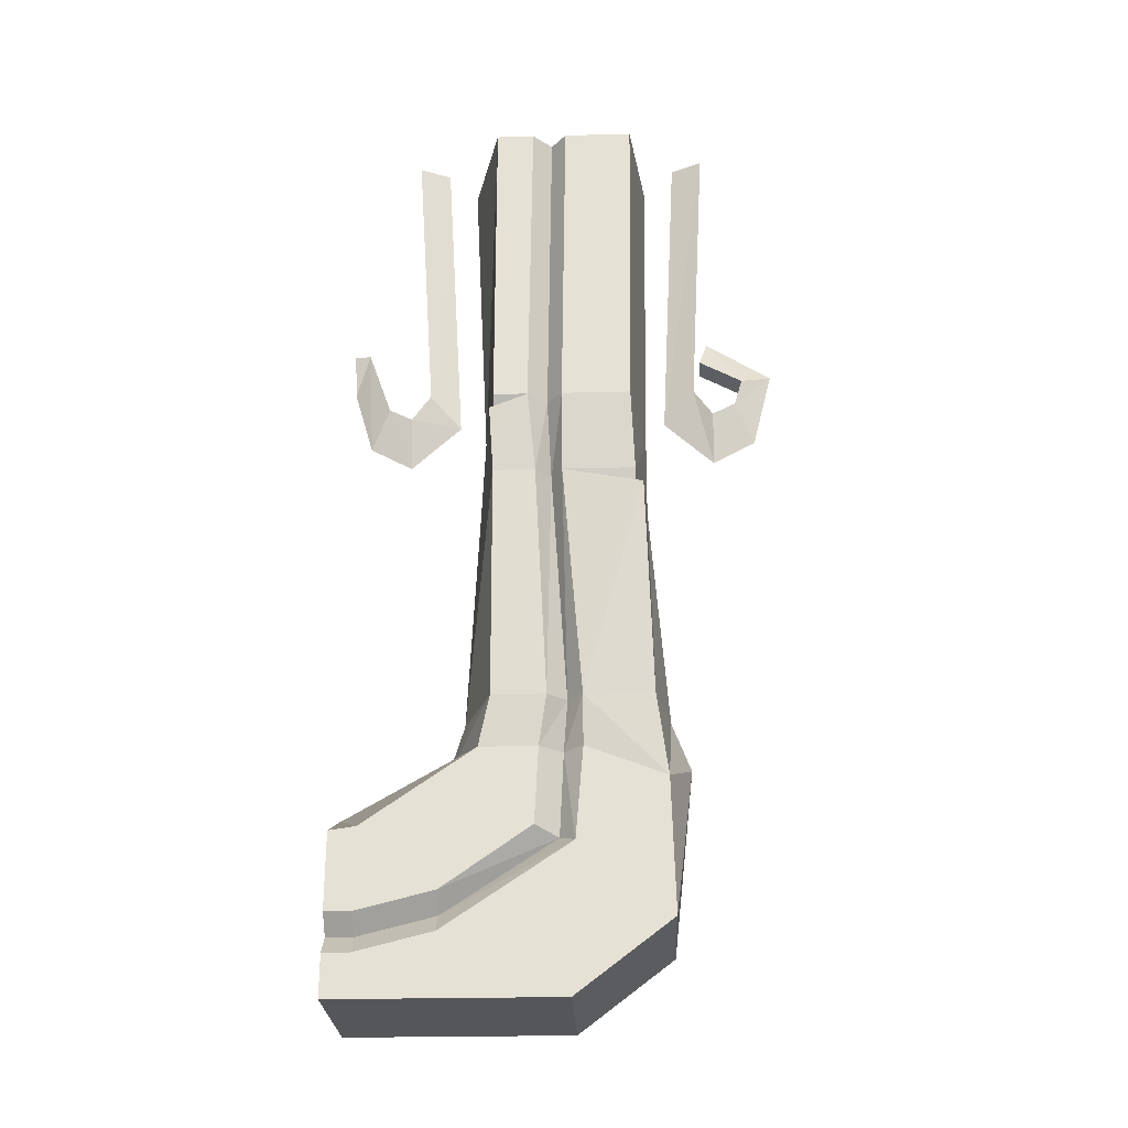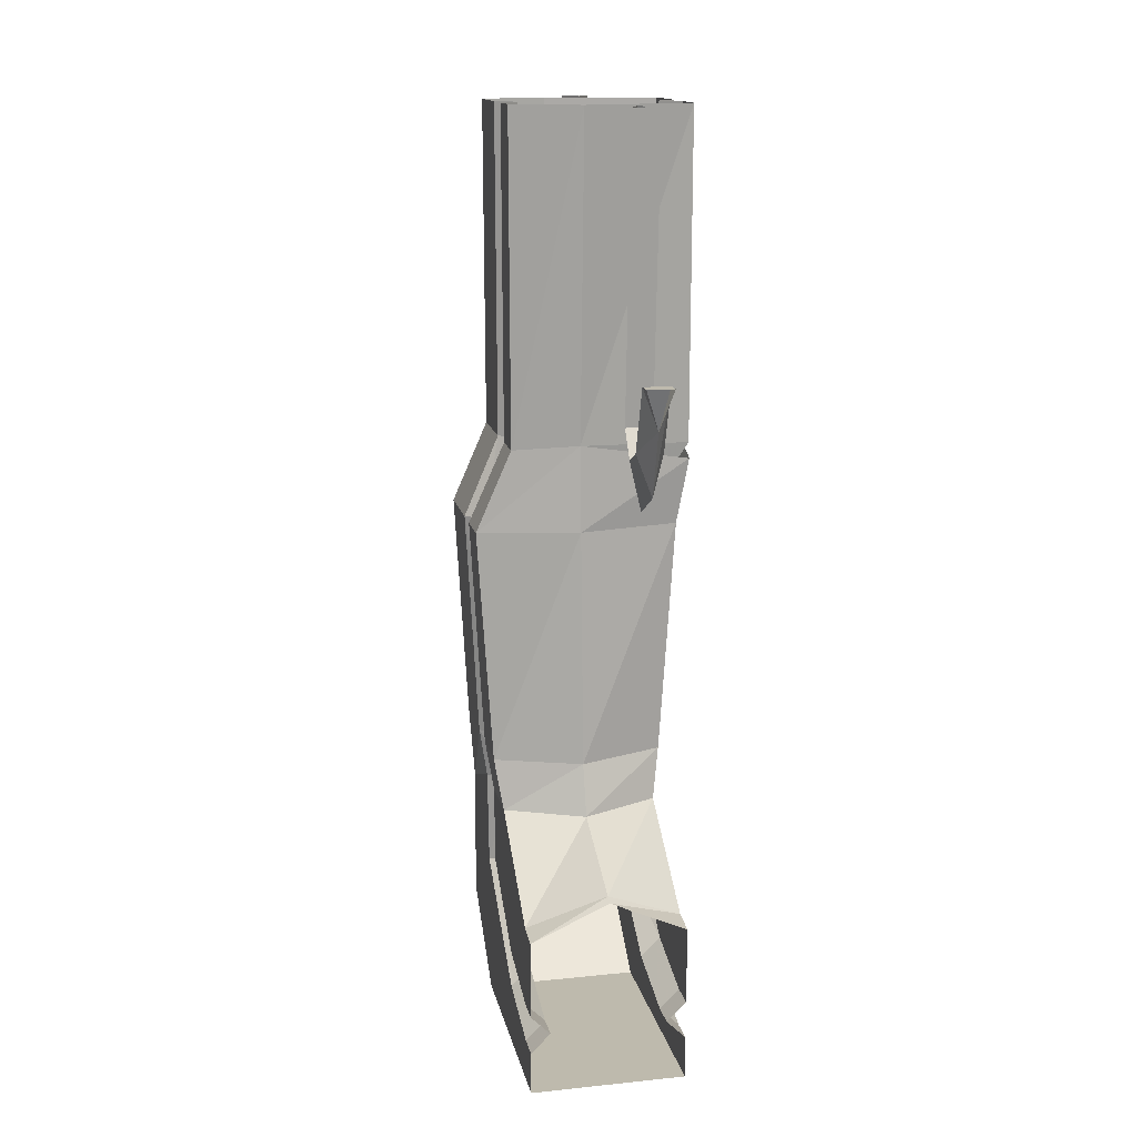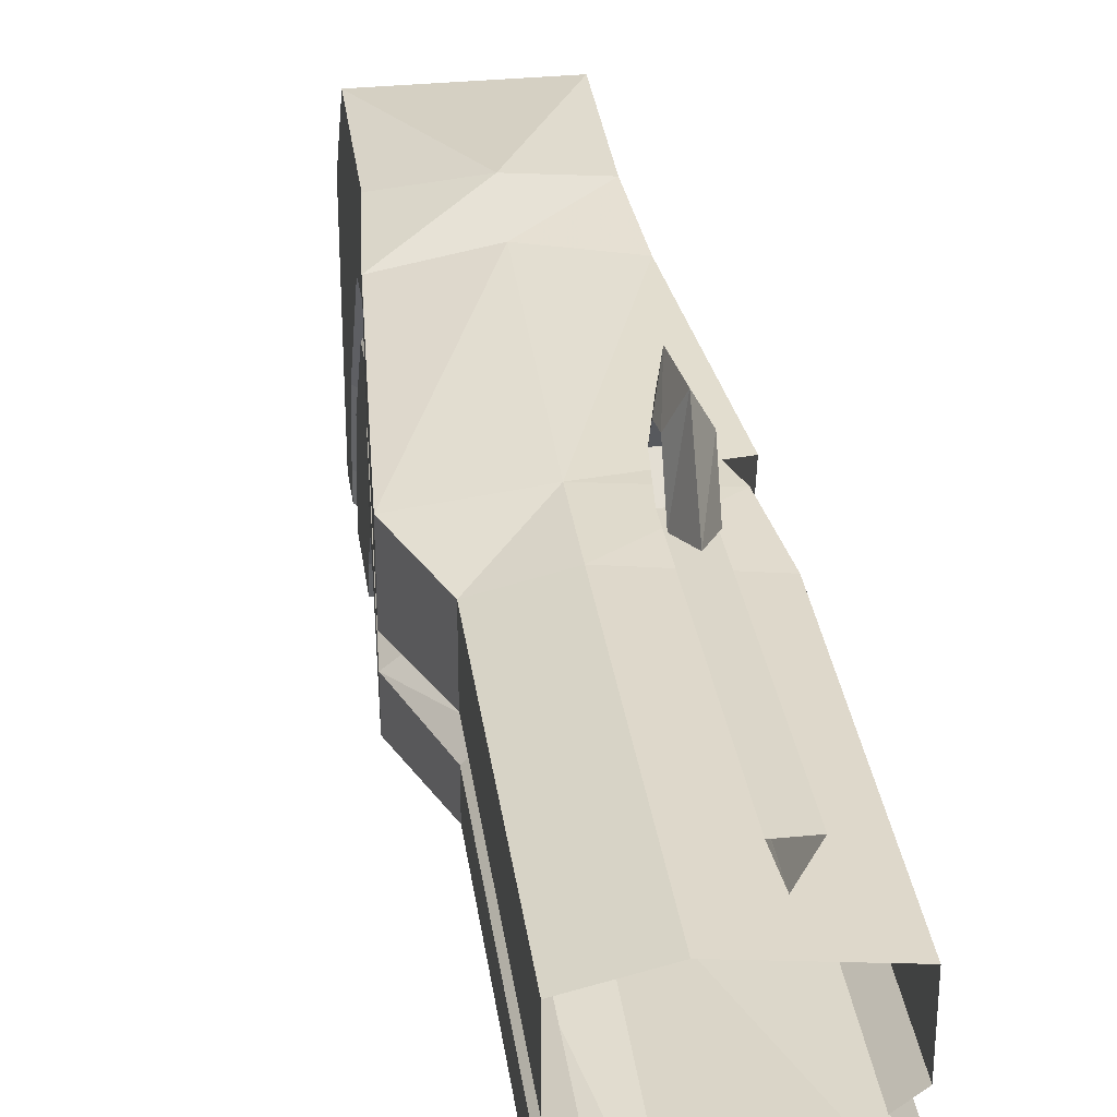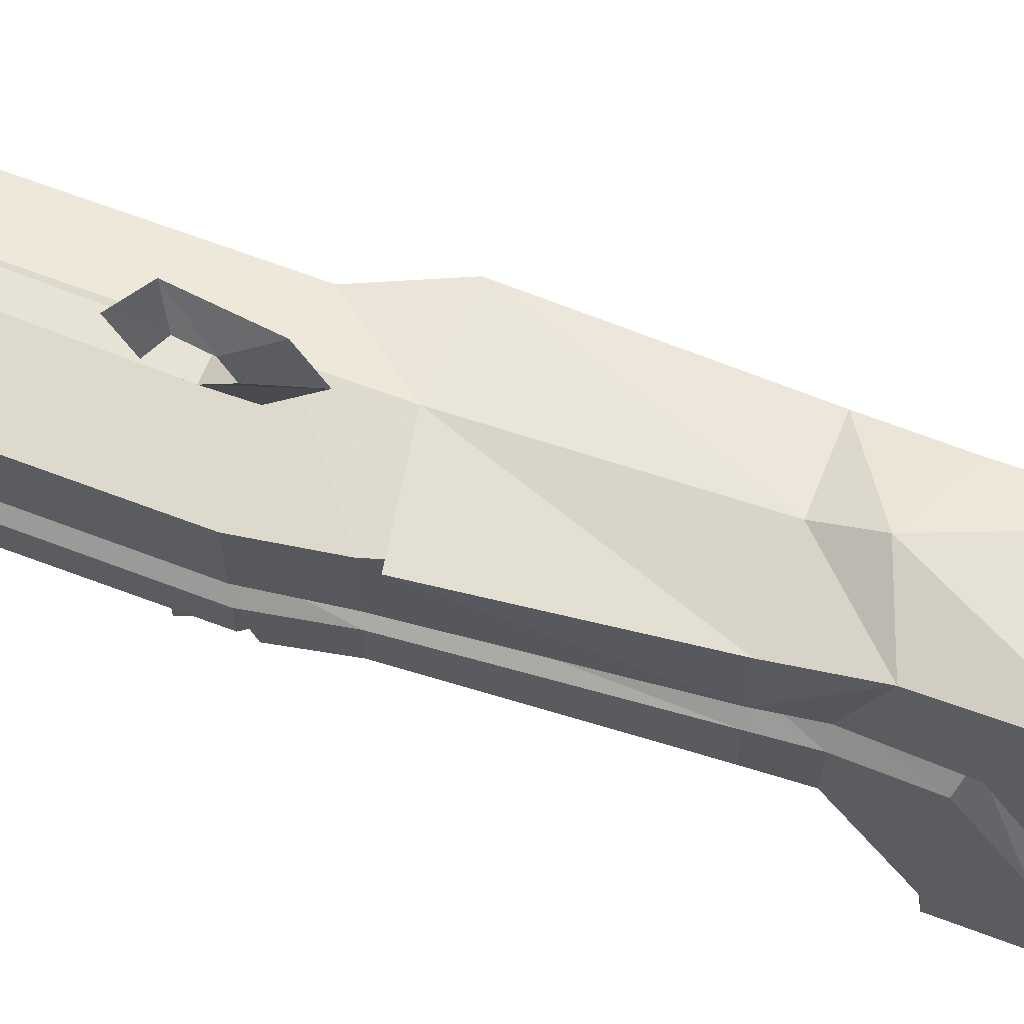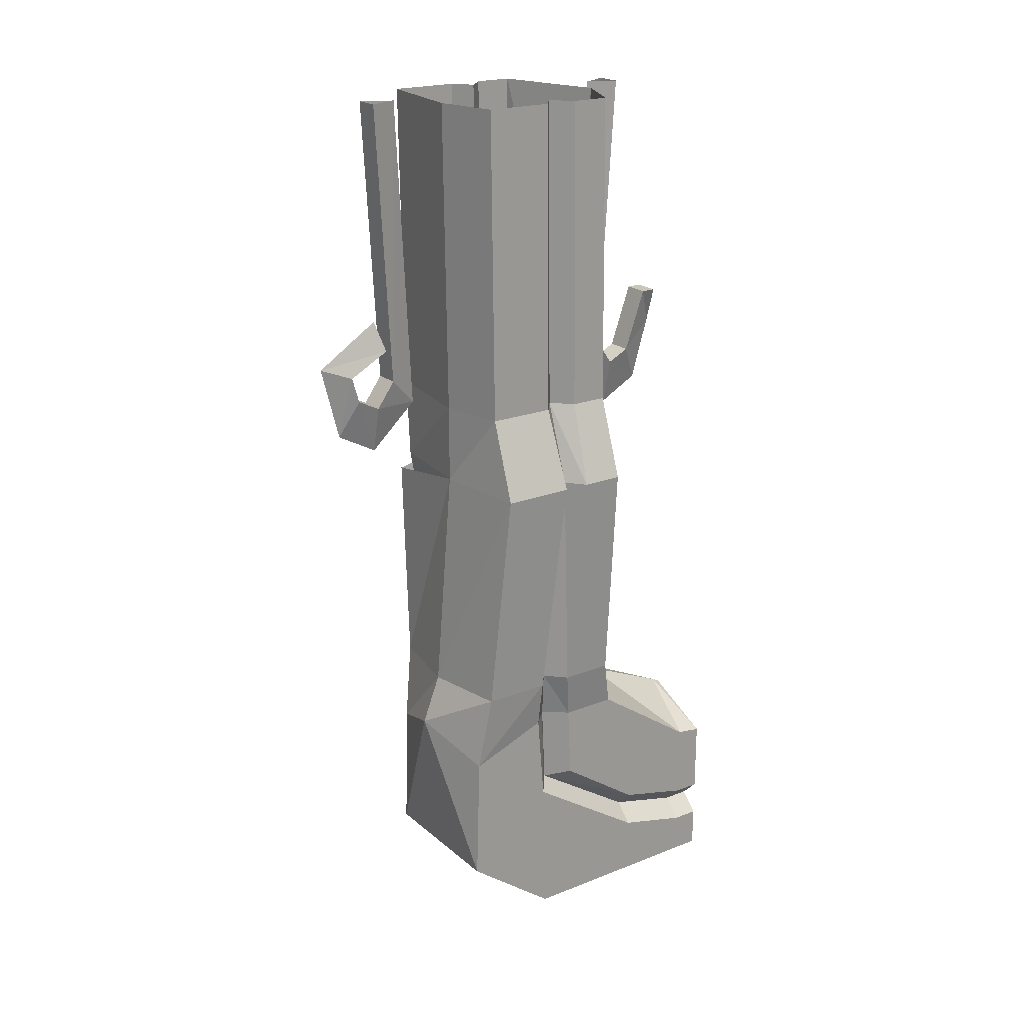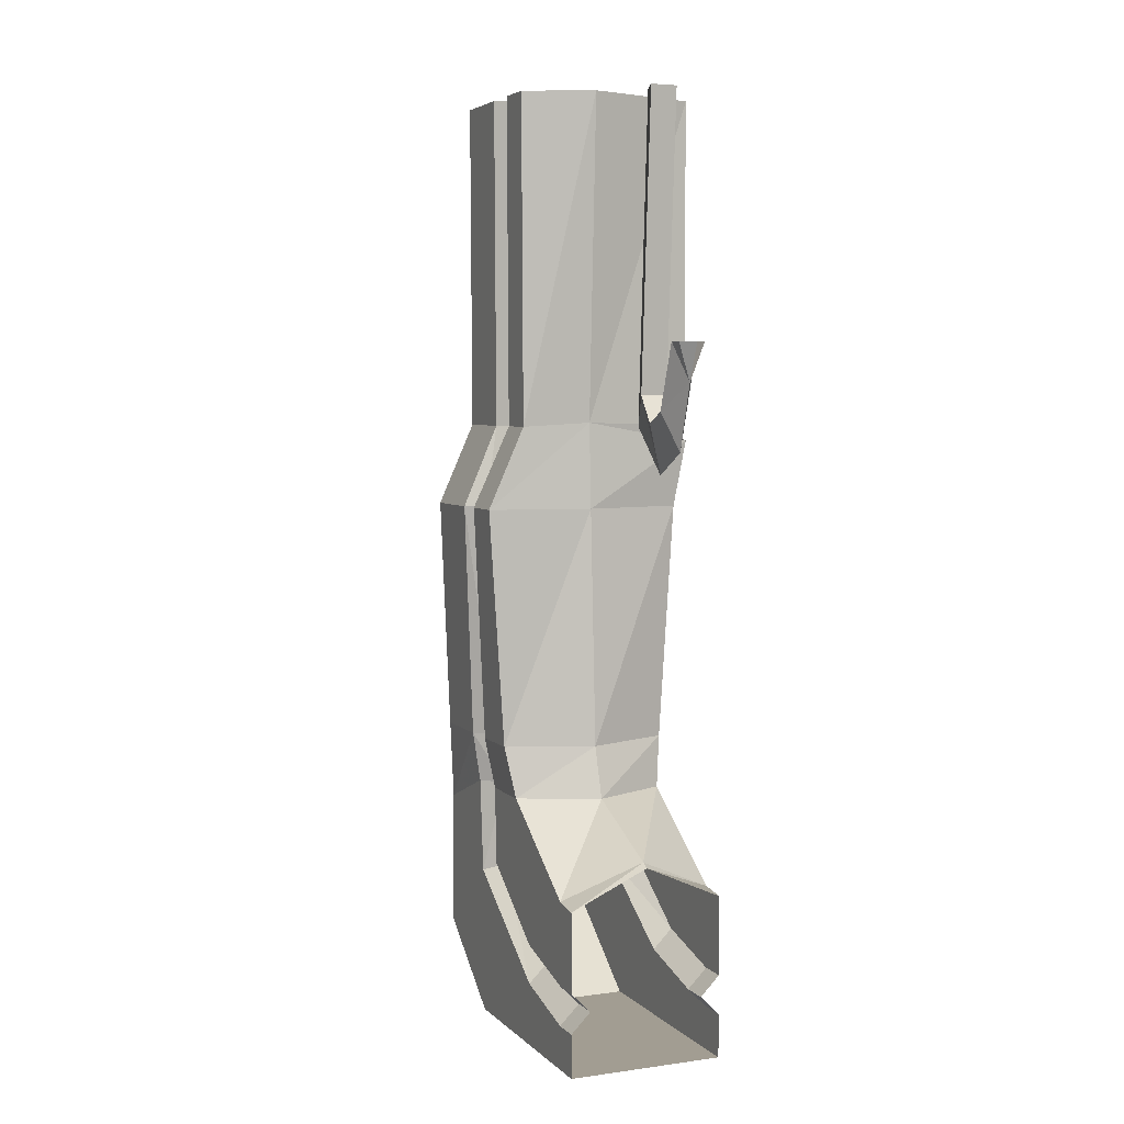
<metadata>
{"format":"obj","ext":"obj","renderer":"f3d","projection":"perspective","resolution":1024,"background":"white","views":[{"elev":-26.0,"azim":-87.7,"up":"+Y"},{"elev":15.4,"azim":168.1,"up":"+Y"},{"elev":32.8,"azim":172.2,"up":"+Z"},{"elev":63.6,"azim":-69.0,"up":"+Z"},{"elev":21.2,"azim":55.2,"up":"+Y"},{"elev":4.9,"azim":157.0,"up":"+Y"}]}
</metadata>
<code>
v -0.3906 -0.6562 -0.1953
v -0.1641 -0.6484 -0.2266
v -0.3594 -0.7031 -0.1953
v -0.3906 -0.6562 -0.125
v -0.3906 0 -0.1172
v -0.3906 0 -0.1953
v -0.1641 0 -0.2578
v -0.03125 -0.6562 -0.2031
v 0.03906 -0.8203 -0.1953
v -0.1641 -0.8203 -0.2344
v -0.3906 -0.6875 -0.2031
v -0.3672 -0.8203 -0.1953
v -0.3672 -0.8203 -0.1094
v -0.3516 -0.6562 -0.08594
v -0.3516 0 -0.07812
v -0.1641 0 0.125
v -0.3906 0 0.09375
v -0.3906 -0.6562 0.08594
v -0.1641 -0.6562 0.1172
v -0.03125 0 0.09375
v -0.03125 -0.6562 0.08594
v -0.03125 -0.6562 -0.05469
v -0.03125 0 -0.04688
v -0.07031 -0.6562 -0.08594
v -0.07031 0 -0.07812
v -0.03125 -0.6562 -0.125
v -0.03125 0 -0.1172
v -0.03125 0 -0.1953
v -0.3906 -0.6562 -0.05469
v -0.3906 0 -0.04688
v -0.3281 -0.8203 -0.07812
v -0.3672 -0.8203 -0.05469
v -0.3672 -0.8203 0.09375
v -0.1641 -0.8203 0.1172
v 0.03906 -0.8203 0.09375
v 0.03906 -0.8203 -0.05469
v 0 -0.8203 -0.07812
v 0.03906 -0.8203 -0.1094
v -0.3359 -1.297 0.125
v -0.1641 -1.297 0.1562
v 0.007812 -1.297 0.125
v 0.007812 -1.297 -0.01562
v -0.03125 -1.297 -0.04688
v 0.007812 -1.297 -0.08594
v 0.007812 -1.297 -0.1953
v -0.1641 -1.297 -0.2578
v -0.3359 -1.297 -0.1953
v -0.3359 -1.297 -0.08594
v -0.3359 -1.297 -0.01562
v -0.3828 -0.8594 0.1094
v -0.2969 -1.297 -0.04688
v -0.2812 -1.398 -0.05469
v -0.3203 -1.398 -0.01562
v -0.3203 -1.461 0.1484
v -0.1641 -1.398 0.1953
v -0.007812 -1.461 0.1484
v -0.007812 -1.398 -0.01562
v -0.04688 -1.398 -0.05469
v -0.007812 -1.398 -0.1016
v -0.007812 -1.398 -0.2188
v -0.1641 -1.398 -0.2891
v -0.3203 -1.398 -0.2188
v -0.3203 -1.398 -0.1016
v -0.3203 -1.734 0.1562
v -0.3203 -1.586 -0.03125
v -0.3203 -1.883 -0.03906
v -0.007812 -1.883 -0.03906
v -0.007812 -1.734 0.1562
v -0.3438 -0.8906 0.09375
v -0.3203 -1.555 -0.1094
v -0.2812 -1.57 -0.0625
v -0.1641 -1.484 -0.4844
v -0.3203 -1.555 -0.4453
v -0.3203 -1.68 -0.2891
v -0.3203 -1.719 -0.4453
v -0.2812 -1.758 -0.4453
v -0.2812 -1.719 -0.2891
v -0.1641 -1.492 -0.5
v -0.3203 -1.562 -0.5
v -0.3203 -1.719 -0.5
v -0.2812 -1.758 -0.5
v -0.3203 -1.797 -0.5
v -0.3203 -1.797 -0.4453
v -0.3203 -1.758 -0.2891
v -0.3203 -1.883 -0.5
v -0.007812 -1.883 -0.5
v -0.007812 -1.797 -0.4453
v -0.007812 -1.758 -0.2891
v -0.007812 -1.586 -0.03125
v -0.04688 -1.57 -0.0625
v -0.007812 -1.555 -0.1094
v -0.007812 -1.68 -0.2891
v -0.007812 -1.555 -0.4453
v -0.007812 -1.562 -0.5
v -0.007812 -1.719 -0.4453
v -0.007812 -1.719 -0.5
v -0.04688 -1.758 -0.4453
v -0.04688 -1.758 -0.5
v -0.04688 -1.719 -0.2891
v -0.007812 -1.797 -0.5
v -0.25 -0.6562 0.1562
v -0.2812 -0.5938 0.2188
v -0.2812 0 0.25
v -0.25 0 0.1875
v -0.2266 -0.5938 0.2188
v -0.2266 -0.6484 0.2578
v -0.25 -0.75 0.2578
v -0.2812 -0.6484 0.2578
v -0.2266 0 0.25
v -0.2812 -0.625 0.3047
v -0.2266 -0.625 0.3047
v -0.25 -0.7031 0.3438
v -0.25 -0.5469 0.3828
v -0.2812 -0.5703 0.3203
v -0.2266 -0.5703 0.3203
v -0.2266 -0.5234 0.2344
v -0.25 -0.4609 0.25
v -0.2812 -0.5234 0.2344
v -0.2812 -0.5938 -0.3359
v -0.25 -0.6562 -0.2734
v -0.25 0 -0.3125
v -0.2812 0 -0.375
v -0.2266 -0.5938 -0.3359
v -0.2266 -0.6484 -0.375
v -0.2812 -0.6484 -0.375
v -0.25 -0.75 -0.375
v -0.2266 0 -0.375
v -0.25 -0.7031 -0.4609
v -0.2266 -0.625 -0.4219
v -0.2812 -0.625 -0.4219
v -0.2812 -0.4922 -0.4688
v -0.25 -0.5703 -0.5
v -0.2266 -0.4922 -0.4688
v -0.2266 -0.4922 -0.5
v -0.2812 -0.4922 -0.5
f 1 2 3
f 1 3 4
f 36 42 43
f 49 32 51
f 49 51 52
f 49 52 53
f 42 57 58
f 42 58 43
f 33 32 69
f 33 69 34
f 52 71 65
f 52 65 53
f 76 81 82
f 76 82 83
f 76 83 77
f 77 83 84
f 77 84 65
f 77 65 71
f 89 58 57
f 58 89 90
f 99 87 97
f 99 90 88
f 99 88 87
f 97 100 98
f 100 97 87
f 90 89 88
f 1 4 5
f 1 5 6
f 1 6 2
f 2 6 7
f 2 7 8
f 4 14 15
f 4 15 5
f 16 17 18
f 16 18 19
f 16 19 20
f 20 19 21
f 20 21 22
f 20 22 23
f 23 22 24
f 23 24 25
f 25 24 26
f 25 26 27
f 27 26 8
f 27 8 28
f 28 8 7
f 29 17 30
f 29 30 14
f 29 18 17
f 14 30 15
f 2 8 9
f 2 9 10
f 2 10 11
f 11 10 12
f 4 13 14
f 29 14 31
f 29 31 32
f 19 18 33
f 19 33 34
f 19 34 21
f 21 34 35
f 22 36 37
f 22 37 24
f 24 37 38
f 24 38 26
f 34 39 40
f 34 40 35
f 35 40 41
f 36 43 37
f 37 43 44
f 37 44 38
f 9 45 10
f 10 45 46
f 10 46 12
f 12 46 47
f 13 48 31
f 13 31 14
f 50 39 34
f 39 54 40
f 40 54 55
f 40 55 41
f 41 55 56
f 43 58 59
f 43 59 44
f 45 60 46
f 46 60 61
f 46 61 47
f 47 61 62
f 48 63 51
f 48 51 31
f 31 51 32
f 64 66 67
f 64 67 68
f 64 68 55
f 64 55 54
f 51 63 52
f 52 63 70
f 52 70 71
f 62 61 72
f 62 72 73
f 74 75 76
f 74 76 77
f 74 77 71
f 74 71 70
f 73 72 78
f 73 78 79
f 75 80 81
f 75 81 76
f 66 85 86
f 66 86 67
f 68 56 55
f 58 90 91
f 58 91 59
f 60 93 61
f 61 93 72
f 72 93 94
f 72 94 78
f 95 92 97
f 95 97 98
f 95 98 96
f 99 97 92
f 99 92 90
f 91 90 92
f 11 12 4
f 4 12 13
f 29 32 18
f 21 35 36
f 21 36 22
f 26 38 9
f 26 9 8
f 35 41 42
f 35 42 36
f 38 44 45
f 38 45 9
f 12 47 13
f 13 47 48
f 32 49 50
f 50 49 39
f 49 53 54
f 49 54 39
f 41 56 42
f 42 56 57
f 44 59 60
f 44 60 45
f 47 62 48
f 48 62 63
f 64 54 53
f 64 53 65
f 64 65 66
f 18 32 33
f 62 73 74
f 62 74 70
f 62 70 63
f 74 73 75
f 73 79 80
f 73 80 75
f 83 66 84
f 84 66 65
f 83 85 66
f 67 86 87
f 67 87 88
f 67 88 89
f 67 89 68
f 68 89 57
f 68 57 56
f 82 85 83
f 59 91 60
f 60 91 92
f 60 92 93
f 92 95 93
f 93 95 96
f 93 96 94
f 100 87 86
f 101 102 103
f 101 103 104
f 101 104 105
f 102 105 109
f 102 109 103
f 105 104 109
f 119 120 121
f 119 121 122
f 119 122 123
f 120 123 127
f 120 127 121
f 123 122 127
f 101 105 106
f 101 106 107
f 101 107 102
f 102 107 108
f 102 108 105
f 108 106 105
f 119 123 124
f 119 124 125
f 119 125 120
f 120 125 126
f 120 126 123
f 126 124 123
f 106 108 110
f 106 110 111
f 106 111 107
f 107 111 112
f 107 112 108
f 108 112 110
f 124 126 128
f 124 128 129
f 124 129 125
f 125 129 130
f 125 130 126
f 126 130 128
f 110 112 113
f 110 113 114
f 110 114 111
f 111 114 115
f 111 115 112
f 112 115 113
f 128 130 131
f 128 131 132
f 128 132 129
f 129 132 133
f 129 133 130
f 130 133 131
f 113 115 116
f 113 116 117
f 113 117 114
f 114 117 118
f 114 118 115
f 115 118 116
f 131 133 134
f 131 134 135
f 131 135 132
f 132 134 133

</code>
